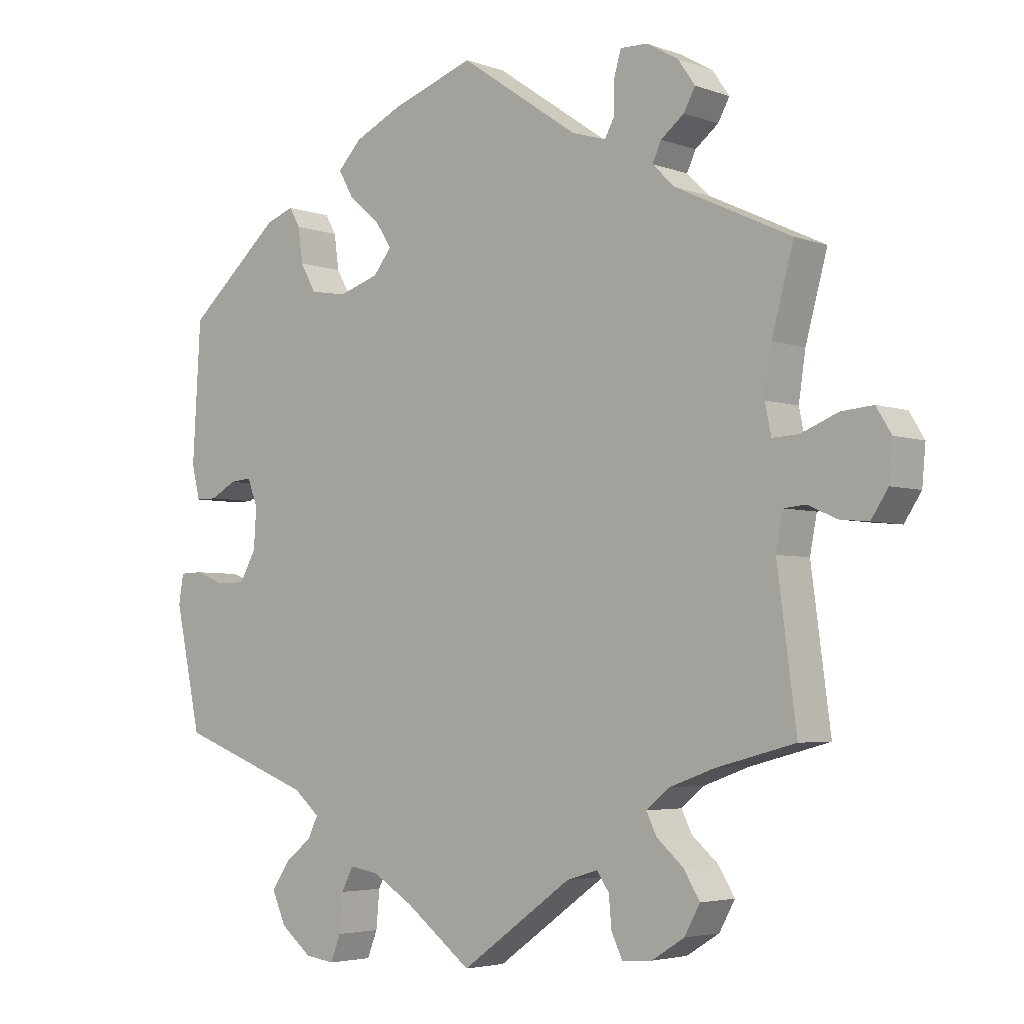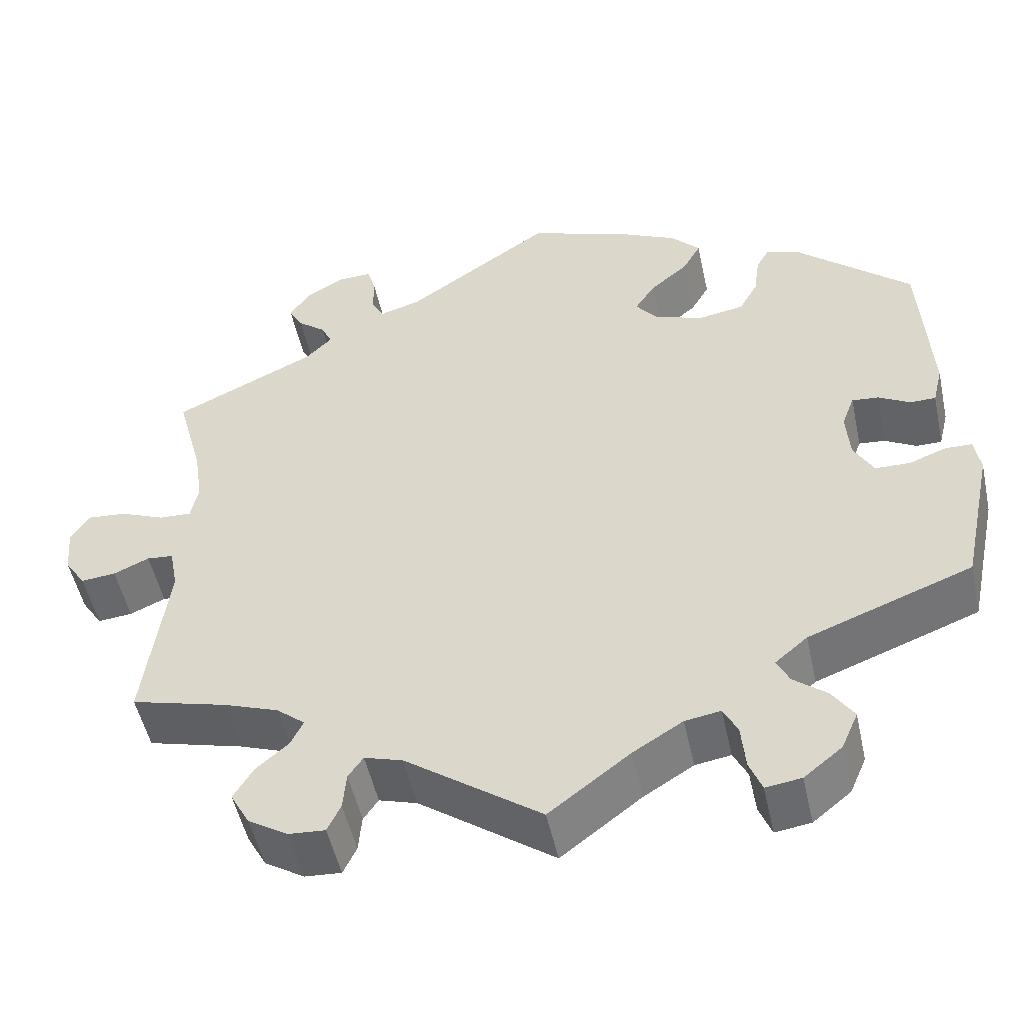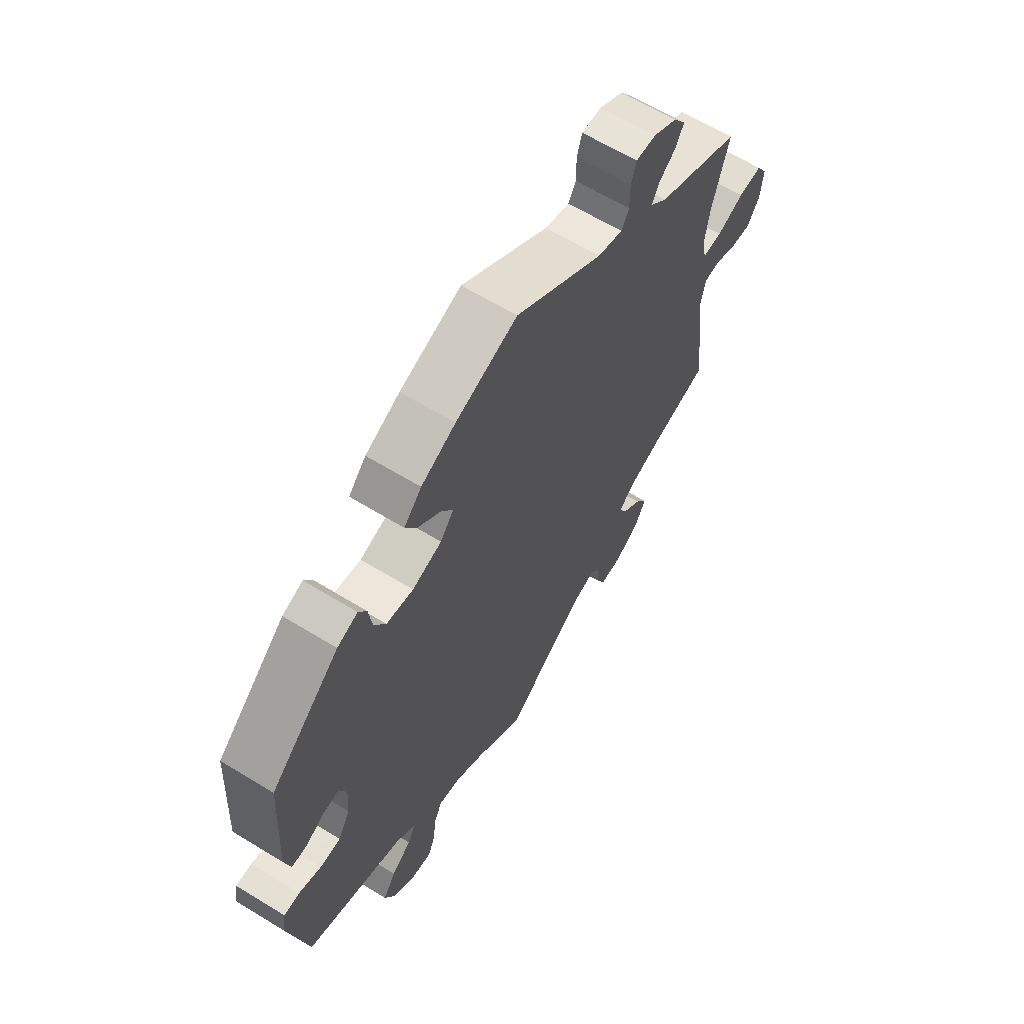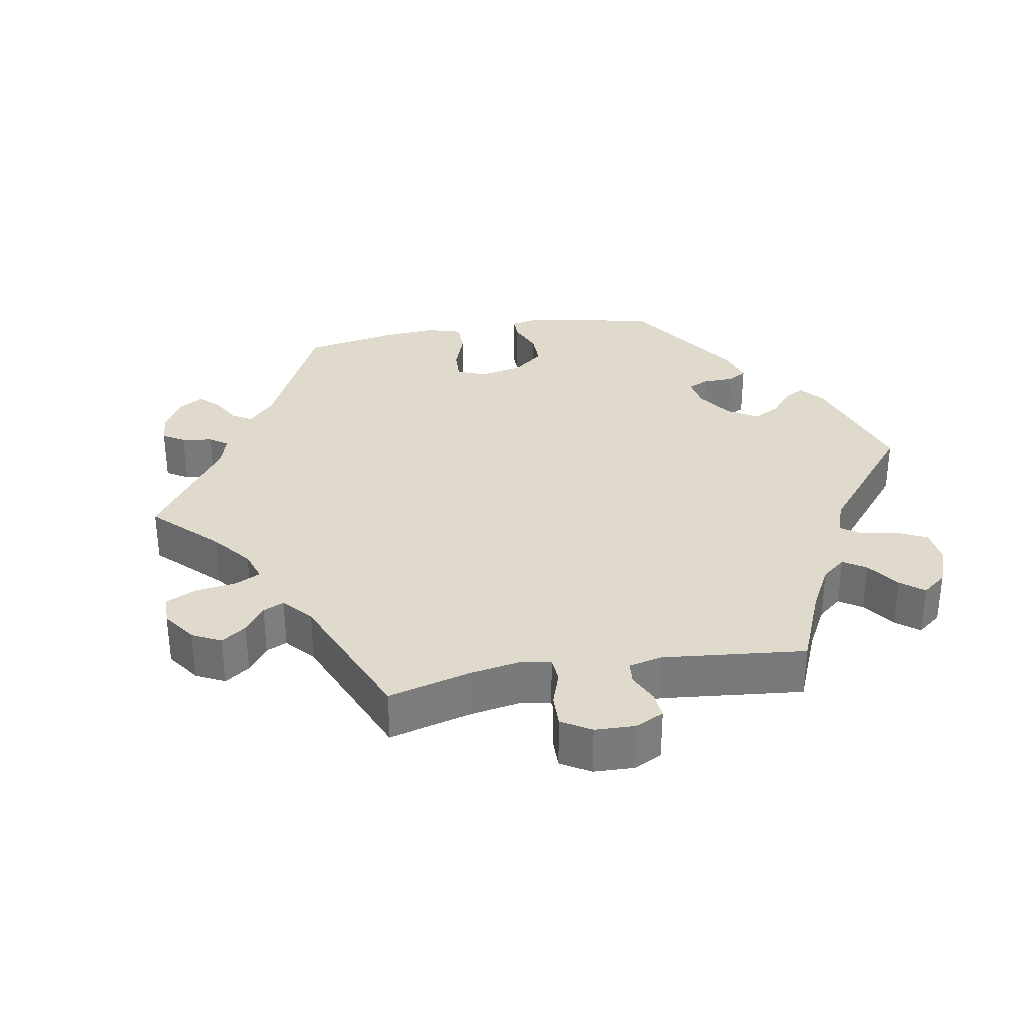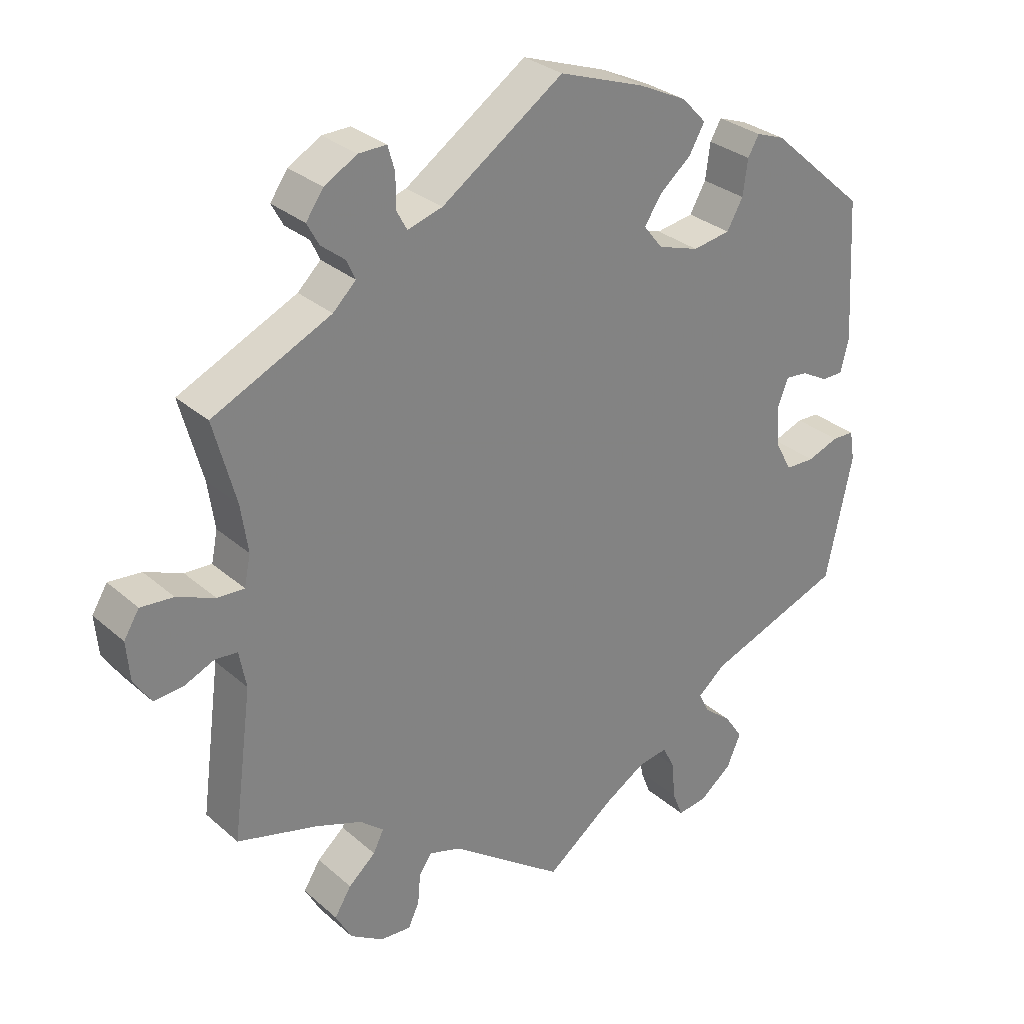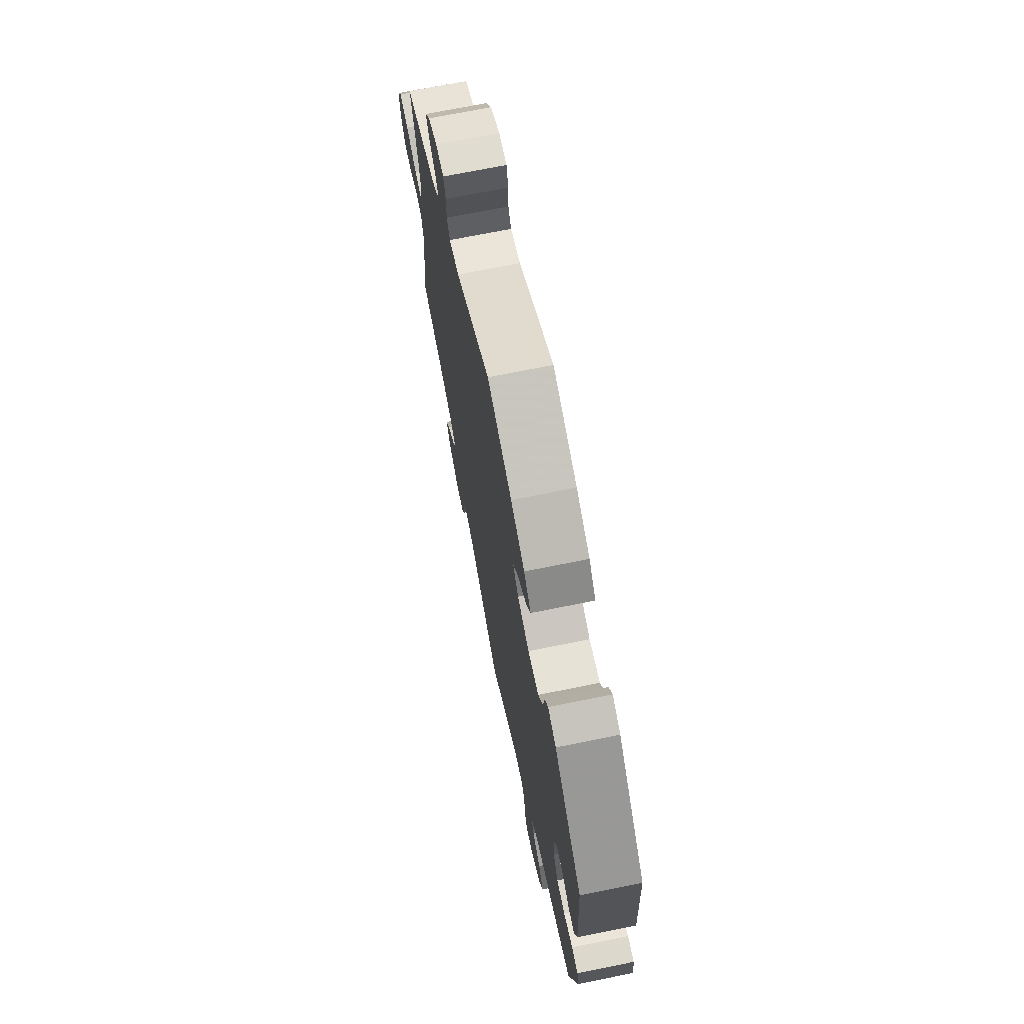
<metadata>
{"format":"obj","ext":"obj","renderer":"f3d","projection":"perspective","resolution":1024,"background":"white","views":[{"elev":-4.0,"azim":40.4,"up":"+Z"},{"elev":-51.0,"azim":-167.8,"up":"+Z"},{"elev":63.7,"azim":-58.3,"up":"+Z"},{"elev":32.4,"azim":139.9,"up":"+Y"},{"elev":29.8,"azim":141.5,"up":"+Z"},{"elev":71.0,"azim":-101.4,"up":"+Z"}]}
</metadata>
<code>
v -0.538 0.07 -0.11
v -0.531 0.07 -0.067
v -0.499 0.07 -0.066
v -0.454 0.07 -0.083
v -0.412 0.07 -0.082
v -0.388 0.07 -0.039
v -0.384 0.07 0.02
v -0.399 0.07 0.06
v -0.431 0.07 0.057
v -0.469 0.07 0.036
v -0.5 0.07 0.036
v -0.512 0.07 0.085
v -0.5 0.07 0.289
v -0.362 0.07 0.411
v -0.321 0.07 0.426
v -0.305 0.07 0.398
v -0.298 0.07 0.347
v -0.275 0.07 0.306
v -0.221 0.07 0.297
v -0.162 0.07 0.316
v -0.135 0.07 0.35
v -0.159 0.07 0.387
v -0.205 0.07 0.426
v -0.227 0.07 0.465
v -0.192 0.07 0.502
v -0.123 0.07 0.535
v 0 0.07 0.578
v 0.175 0.07 0.458
v 0.225 0.07 0.443
v 0.24 0.07 0.47
v 0.24 0.07 0.517
v 0.25 0.07 0.552
v 0.29 0.07 0.551
v 0.337 0.07 0.524
v 0.362 0.07 0.488
v 0.345 0.07 0.457
v 0.311 0.07 0.43
v 0.298 0.07 0.402
v 0.331 0.07 0.37
v 0.501 0.07 0.29
v 0.469 0.07 0.172
v 0.459 0.07 0.104
v 0.468 0.07 0.06
v 0.507 0.07 0.062
v 0.561 0.07 0.084
v 0.608 0.07 0.088
v 0.63 0.07 0.052
v 0.625 0.07 -0.004
v 0.6 0.07 -0.042
v 0.558 0.07 -0.038
v 0.515 0.07 -0.019
v 0.483 0.07 -0.022
v 0.473 0.07 -0.075
v 0.501 0.07 -0.289
v 0.385 0.07 -0.32
v 0.319 0.07 -0.344
v 0.285 0.07 -0.372
v 0.3 0.07 -0.403
v 0.339 0.07 -0.437
v 0.363 0.07 -0.476
v 0.34 0.07 -0.518
v 0.292 0.07 -0.548
v 0.248 0.07 -0.551
v 0.232 0.07 -0.517
v 0.228 0.07 -0.472
v 0.21 0.07 -0.446
v 0.164 0.07 -0.46
v 0.001 0.07 -0.578
v -0.096 0.07 -0.504
v -0.156 0.07 -0.467
v -0.199 0.07 -0.46
v -0.216 0.07 -0.494
v -0.221 0.07 -0.549
v -0.236 0.07 -0.587
v -0.279 0.07 -0.581
v -0.325 0.07 -0.544
v -0.345 0.07 -0.498
v -0.319 0.07 -0.459
v -0.279 0.07 -0.427
v -0.264 0.07 -0.396
v -0.303 0.07 -0.363
v -0.5 0.07 -0.289
v -0.538 0 -0.11
v -0.531 0 -0.067
v -0.499 0 -0.066
v -0.454 0 -0.083
v -0.412 0 -0.082
v -0.388 0 -0.039
v -0.384 0 0.02
v -0.399 0 0.06
v -0.431 0 0.057
v -0.469 0 0.036
v -0.5 0 0.036
v -0.512 0 0.085
v -0.5 0 0.289
v -0.362 0 0.411
v -0.321 0 0.426
v -0.305 0 0.398
v -0.298 0 0.347
v -0.275 0 0.306
v -0.221 0 0.297
v -0.162 0 0.316
v -0.135 0 0.35
v -0.159 0 0.387
v -0.205 0 0.426
v -0.227 0 0.465
v -0.192 0 0.502
v -0.123 0 0.535
v 0 0 0.578
v 0.175 0 0.458
v 0.225 0 0.443
v 0.24 0 0.47
v 0.24 0 0.517
v 0.25 0 0.552
v 0.29 0 0.551
v 0.337 0 0.524
v 0.362 0 0.488
v 0.345 0 0.457
v 0.311 0 0.43
v 0.298 0 0.402
v 0.331 0 0.37
v 0.501 0 0.29
v 0.469 0 0.172
v 0.459 0 0.104
v 0.468 0 0.06
v 0.507 0 0.062
v 0.561 0 0.084
v 0.608 0 0.088
v 0.63 0 0.052
v 0.625 0 -0.004
v 0.6 0 -0.042
v 0.558 0 -0.038
v 0.515 0 -0.019
v 0.483 0 -0.022
v 0.473 0 -0.075
v 0.501 0 -0.289
v 0.385 0 -0.32
v 0.319 0 -0.344
v 0.285 0 -0.372
v 0.3 0 -0.403
v 0.339 0 -0.437
v 0.363 0 -0.476
v 0.34 0 -0.518
v 0.292 0 -0.548
v 0.248 0 -0.551
v 0.232 0 -0.517
v 0.228 0 -0.472
v 0.21 0 -0.446
v 0.164 0 -0.46
v 0.001 0 -0.578
v -0.096 0 -0.504
v -0.156 0 -0.467
v -0.199 0 -0.46
v -0.216 0 -0.494
v -0.221 0 -0.549
v -0.236 0 -0.587
v -0.279 0 -0.581
v -0.325 0 -0.544
v -0.345 0 -0.498
v -0.319 0 -0.459
v -0.279 0 -0.427
v -0.264 0 -0.396
v -0.303 0 -0.363
v -0.5 0 -0.289
f 81 82 1 2
f 80 81 2 3
f 76 77 78 79
f 76 79 80
f 75 76 80
f 72 73 74 75
f 71 72 75 80
f 70 71 80 3
f 67 68 69
f 66 67 69 70
f 62 63 64 65
f 62 65 66
f 61 62 66
f 58 59 60 61
f 57 58 61 66
f 53 54 55
f 52 53 55 56
f 48 49 50 51
f 48 51 52
f 47 48 52
f 44 45 46 47
f 43 44 47 52
f 42 43 52 56
f 39 40 41
f 38 39 41 42
f 34 35 36 37
f 34 37 38
f 33 34 38
f 30 31 32 33
f 29 30 33 38
f 28 29 38 42
f 22 23 24 25
f 21 22 25 26
f 14 15 16 17
f 14 17 18
f 13 14 18
f 12 13 18 19
f 9 10 11 12
f 8 9 12 19
f 66 70 3 4
f 57 66 4 5
f 56 57 5 6
f 42 56 6 7
f 21 26 27 28
f 20 21 28 42
f 19 20 42
f 7 8 19 42
f 84 83 164 163
f 85 84 163 162
f 161 160 159 158
f 162 161 158
f 162 158 157
f 157 156 155 154
f 162 157 154 153
f 85 162 153 152
f 151 150 149
f 152 151 149 148
f 147 146 145 144
f 148 147 144
f 148 144 143
f 143 142 141 140
f 148 143 140 139
f 137 136 135
f 138 137 135 134
f 133 132 131 130
f 134 133 130
f 134 130 129
f 129 128 127 126
f 134 129 126 125
f 138 134 125 124
f 123 122 121
f 124 123 121 120
f 119 118 117 116
f 120 119 116
f 120 116 115
f 115 114 113 112
f 120 115 112 111
f 124 120 111 110
f 107 106 105 104
f 108 107 104 103
f 99 98 97 96
f 100 99 96
f 100 96 95
f 101 100 95 94
f 94 93 92 91
f 101 94 91 90
f 86 85 152 148
f 87 86 148 139
f 88 87 139 138
f 89 88 138 124
f 110 109 108 103
f 124 110 103 102
f 124 102 101
f 124 101 90 89
f 1 83 84 2
f 2 84 85 3
f 3 85 86 4
f 4 86 87 5
f 5 87 88 6
f 6 88 89 7
f 7 89 90 8
f 8 90 91 9
f 9 91 92 10
f 10 92 93 11
f 11 93 94 12
f 12 94 95 13
f 13 95 96 14
f 14 96 97 15
f 15 97 98 16
f 16 98 99 17
f 17 99 100 18
f 18 100 101 19
f 19 101 102 20
f 20 102 103 21
f 21 103 104 22
f 22 104 105 23
f 23 105 106 24
f 24 106 107 25
f 25 107 108 26
f 26 108 109 27
f 27 109 110 28
f 28 110 111 29
f 29 111 112 30
f 30 112 113 31
f 31 113 114 32
f 32 114 115 33
f 33 115 116 34
f 34 116 117 35
f 35 117 118 36
f 36 118 119 37
f 37 119 120 38
f 38 120 121 39
f 39 121 122 40
f 40 122 123 41
f 41 123 124 42
f 42 124 125 43
f 43 125 126 44
f 44 126 127 45
f 45 127 128 46
f 46 128 129 47
f 47 129 130 48
f 48 130 131 49
f 49 131 132 50
f 50 132 133 51
f 51 133 134 52
f 52 134 135 53
f 53 135 136 54
f 54 136 137 55
f 55 137 138 56
f 56 138 139 57
f 57 139 140 58
f 58 140 141 59
f 59 141 142 60
f 60 142 143 61
f 61 143 144 62
f 62 144 145 63
f 63 145 146 64
f 64 146 147 65
f 65 147 148 66
f 66 148 149 67
f 67 149 150 68
f 68 150 151 69
f 69 151 152 70
f 70 152 153 71
f 71 153 154 72
f 72 154 155 73
f 73 155 156 74
f 74 156 157 75
f 75 157 158 76
f 76 158 159 77
f 77 159 160 78
f 78 160 161 79
f 79 161 162 80
f 80 162 163 81
f 81 163 164 82
f 82 164 83 1

</code>
